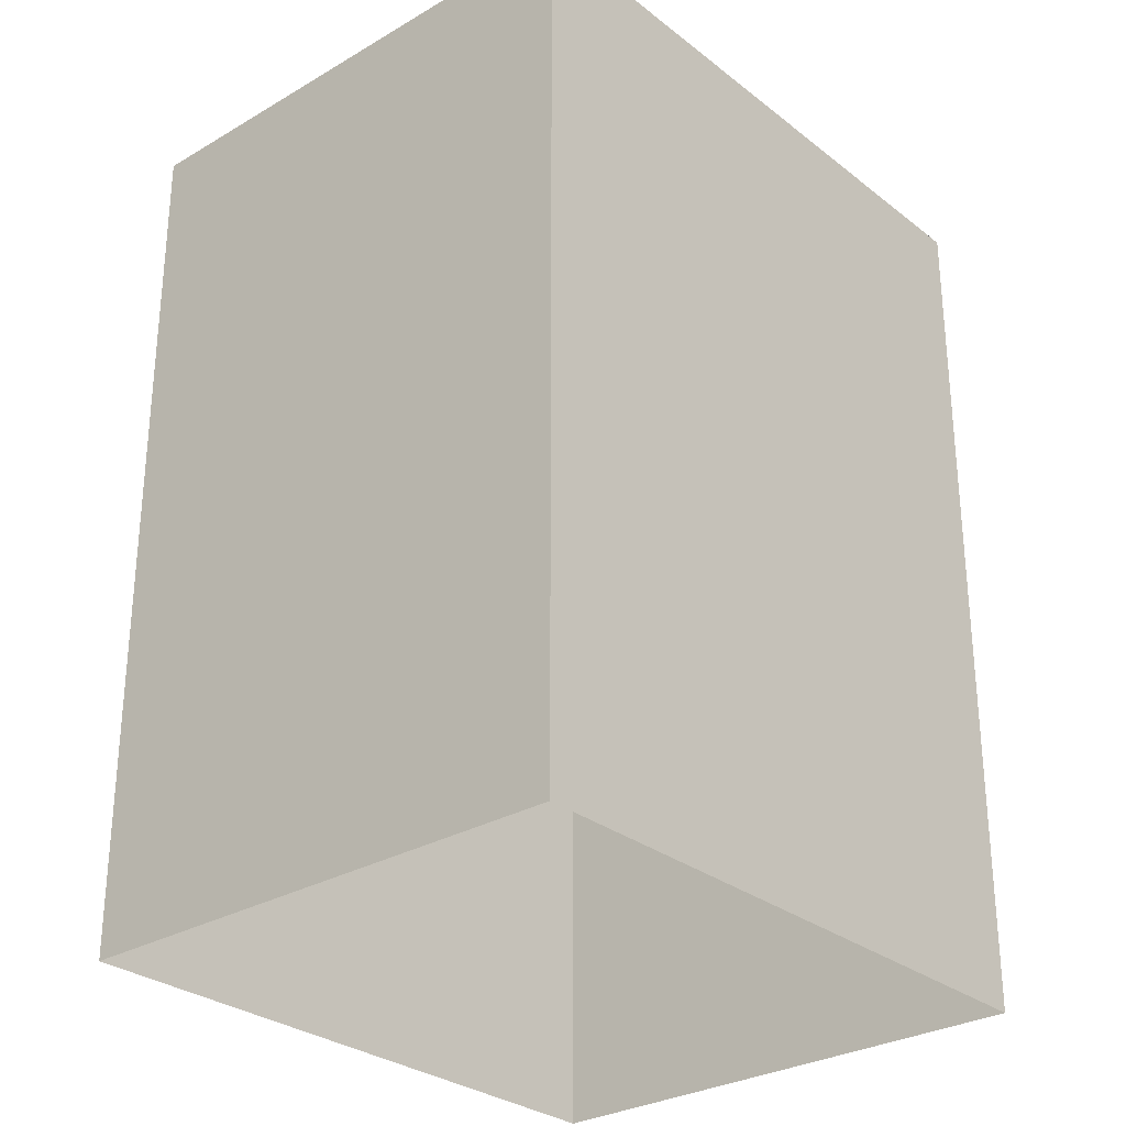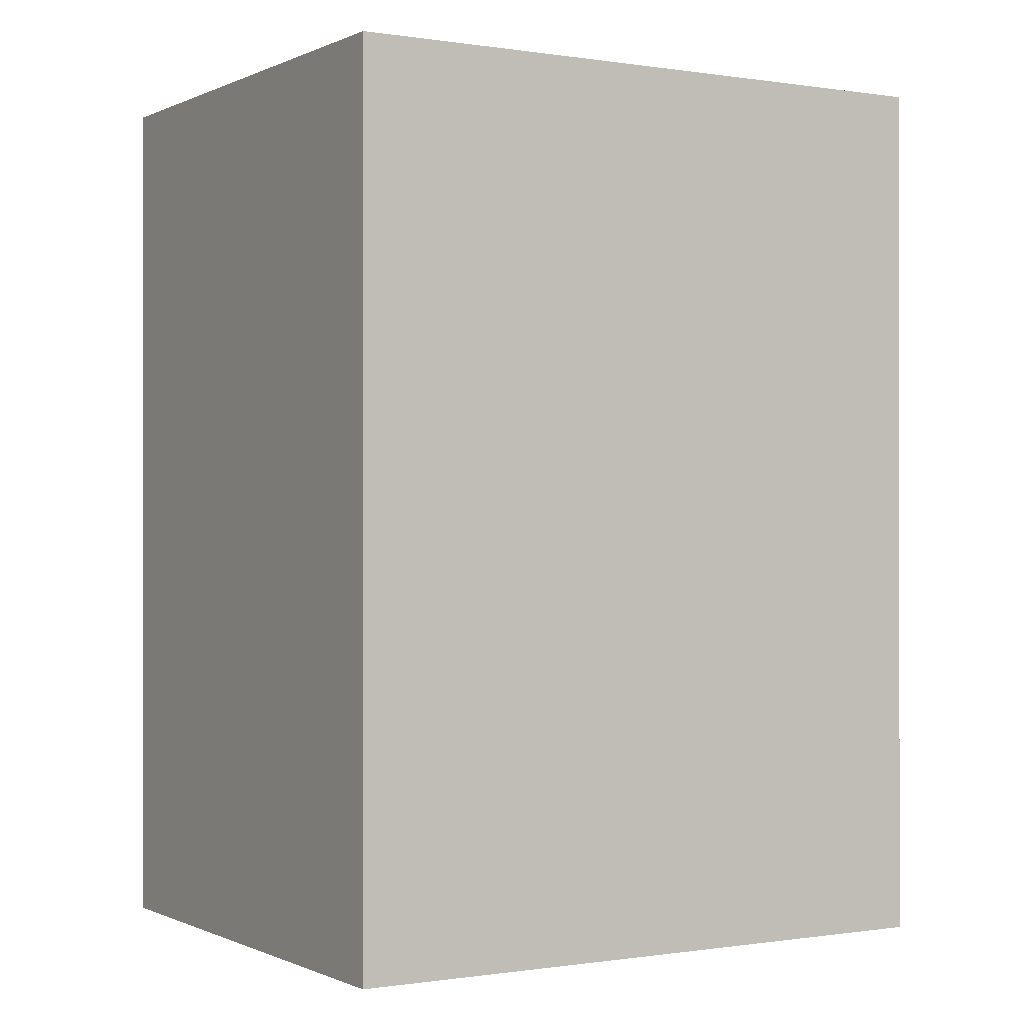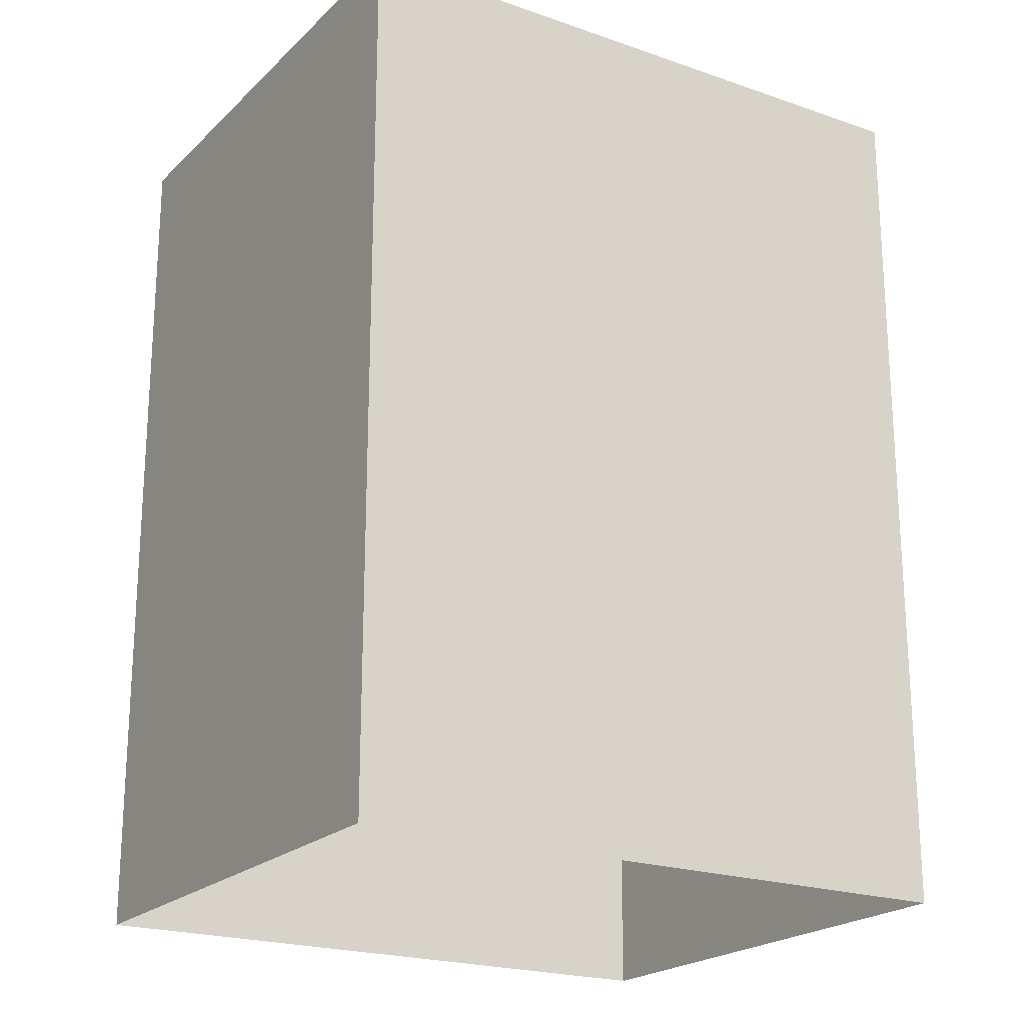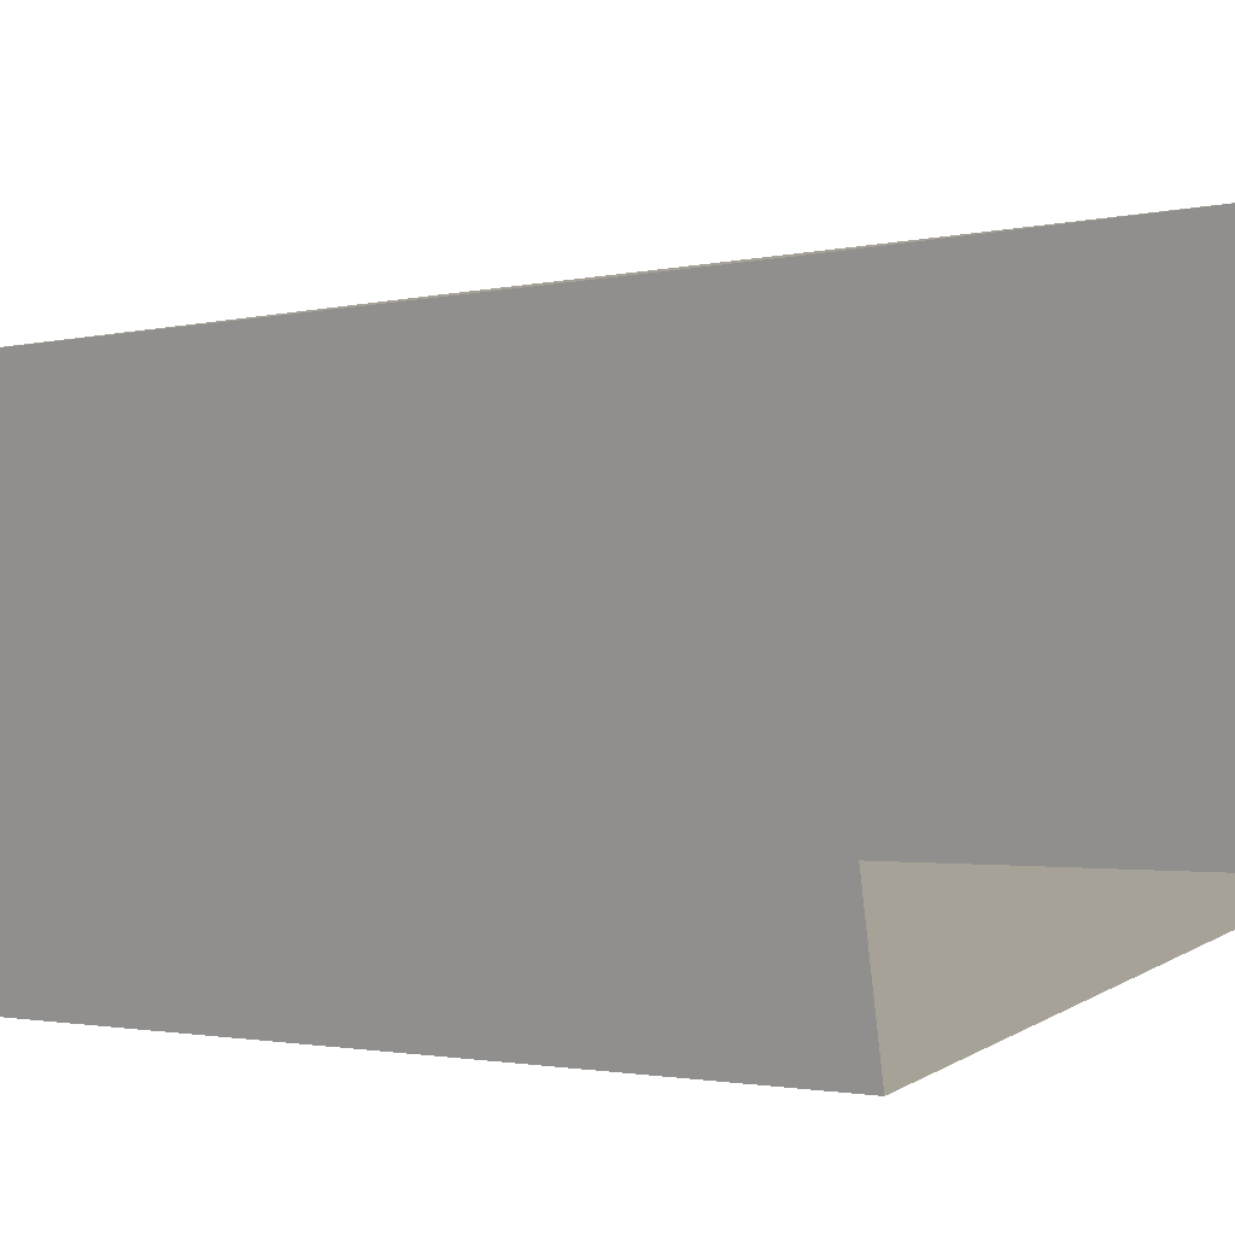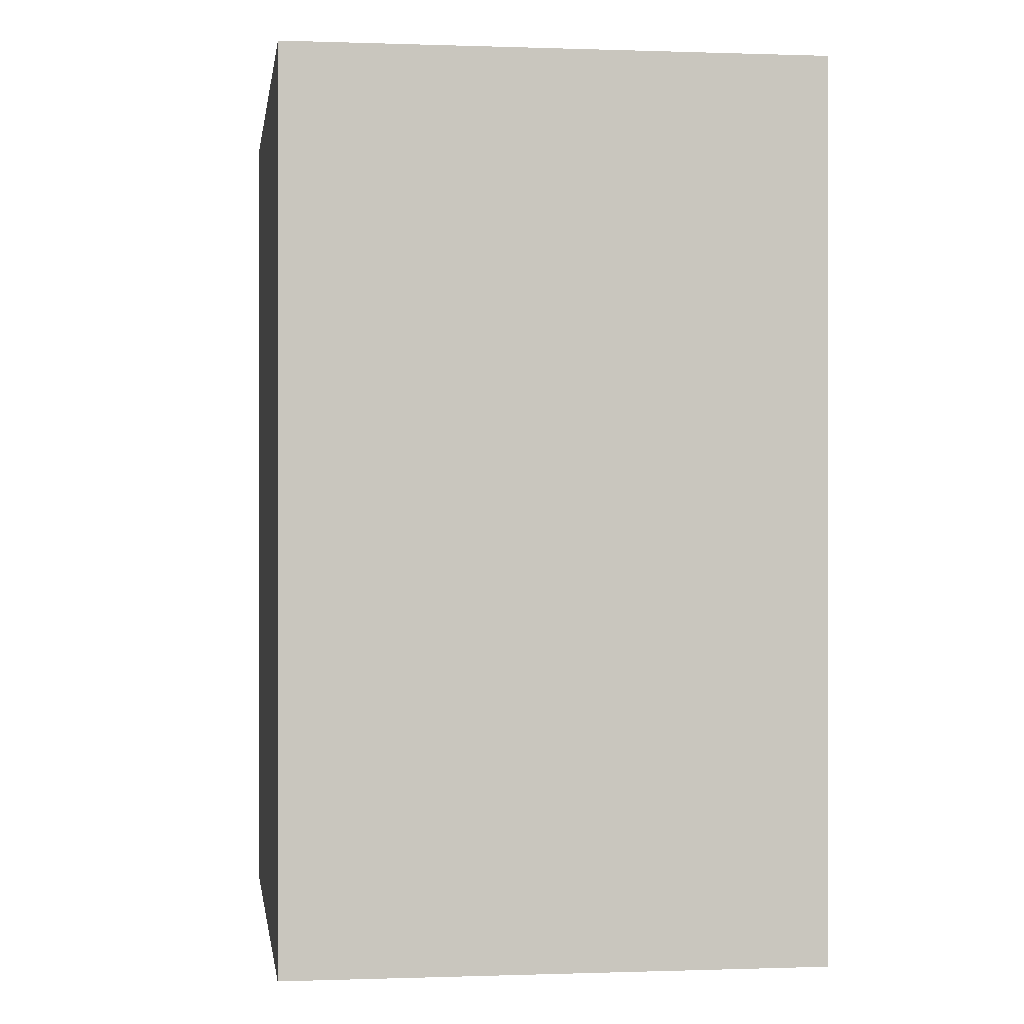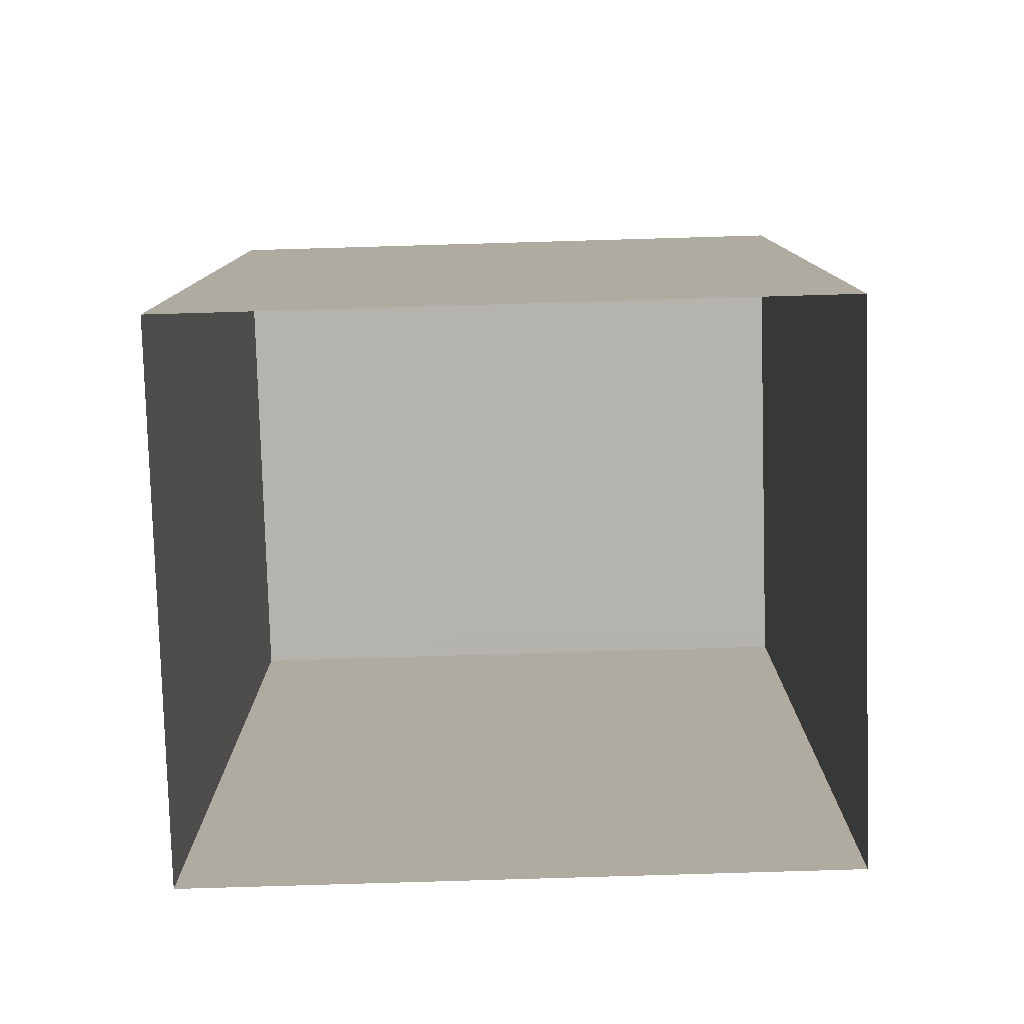
<metadata>
{"format":"obj","ext":"obj","renderer":"f3d","projection":"perspective","resolution":1024,"background":"white","views":[{"elev":-29.2,"azim":-59.3,"up":"+Z"},{"elev":-0.3,"azim":138.5,"up":"+Z"},{"elev":-21.2,"azim":137.8,"up":"+Z"},{"elev":-1.8,"azim":129.6,"up":"+Y"},{"elev":-0.2,"azim":71.9,"up":"+Z"},{"elev":-79.9,"azim":-8.7,"up":"+Z"}]}
</metadata>
<code>
v -8.792e+04 -9.936e+04 5.644
v -8.793e+04 -9.937e+04 5.643
v -8.793e+04 -9.936e+04 5.643
v -8.792e+04 -9.937e+04 5.644
v -8.793e+04 -9.937e+04 15.1
v -8.792e+04 -9.937e+04 15.1
v -8.793e+04 -9.936e+04 15.1
v -8.792e+04 -9.937e+04 15.1
v -8.793e+04 -9.936e+04 15.35
v -8.792e+04 -9.936e+04 15.35
v -8.793e+04 -9.936e+04 15.35
v -8.792e+04 -9.937e+04 15.35
v -8.793e+04 -9.937e+04 15.35
v -8.793e+04 -9.937e+04 15.35
v -8.792e+04 -9.937e+04 15.35
v -8.792e+04 -9.937e+04 15.35
f 1 2 3
f 1 4 2
f 5 6 7
f 5 8 6
f 9 10 11
f 9 12 10
f 11 13 14
f 11 14 9
f 15 10 16
f 13 15 16
f 16 10 12
f 16 14 13
f 14 5 7
f 9 14 7
f 9 7 6
f 12 9 6
f 12 6 8
f 16 12 8
f 16 8 5
f 14 16 5
f 11 1 3
f 11 10 1
f 10 4 1
f 10 15 4
f 13 2 4
f 15 13 4
f 13 3 2
f 13 11 3

</code>
